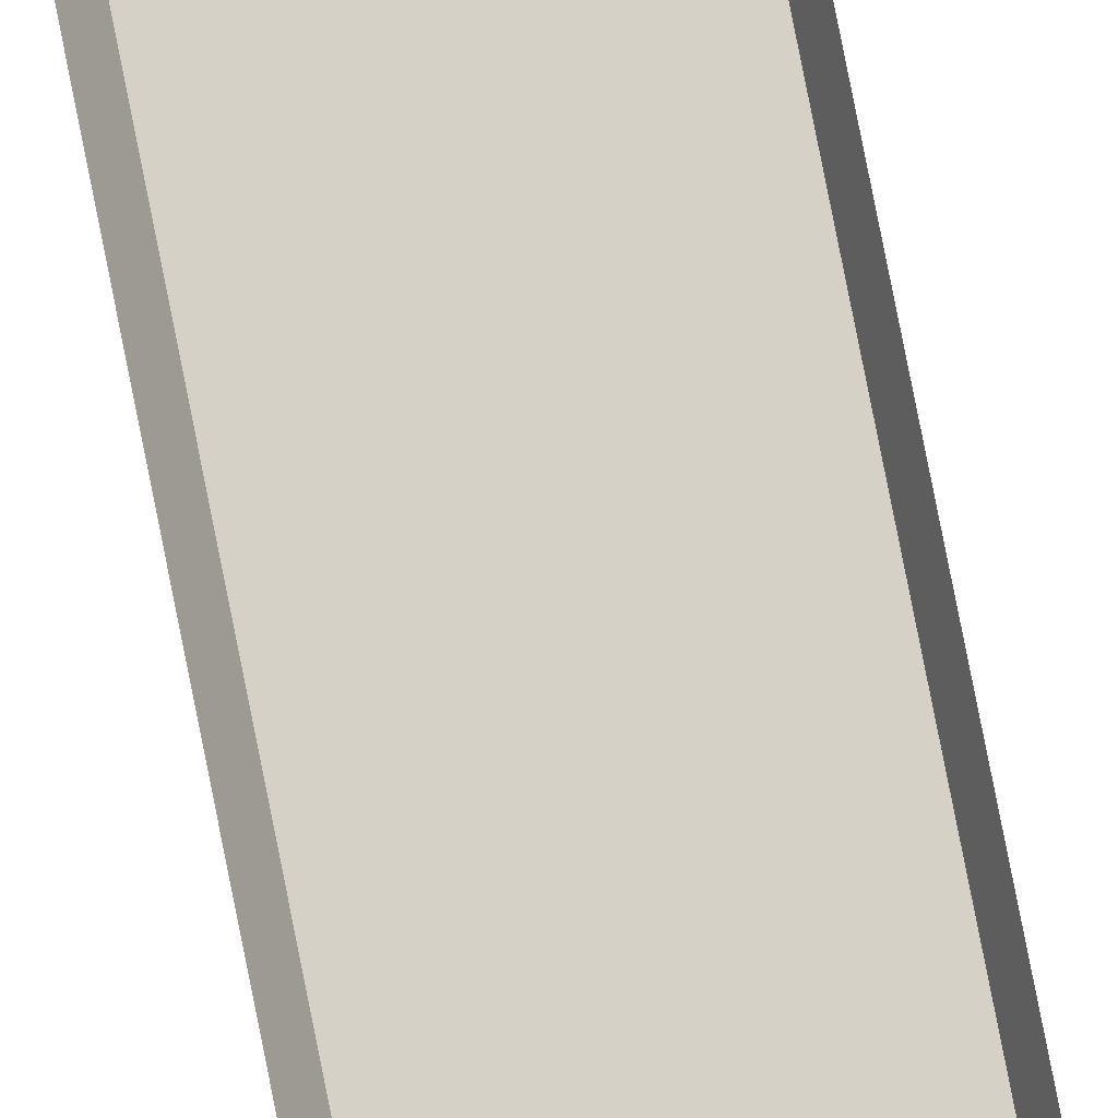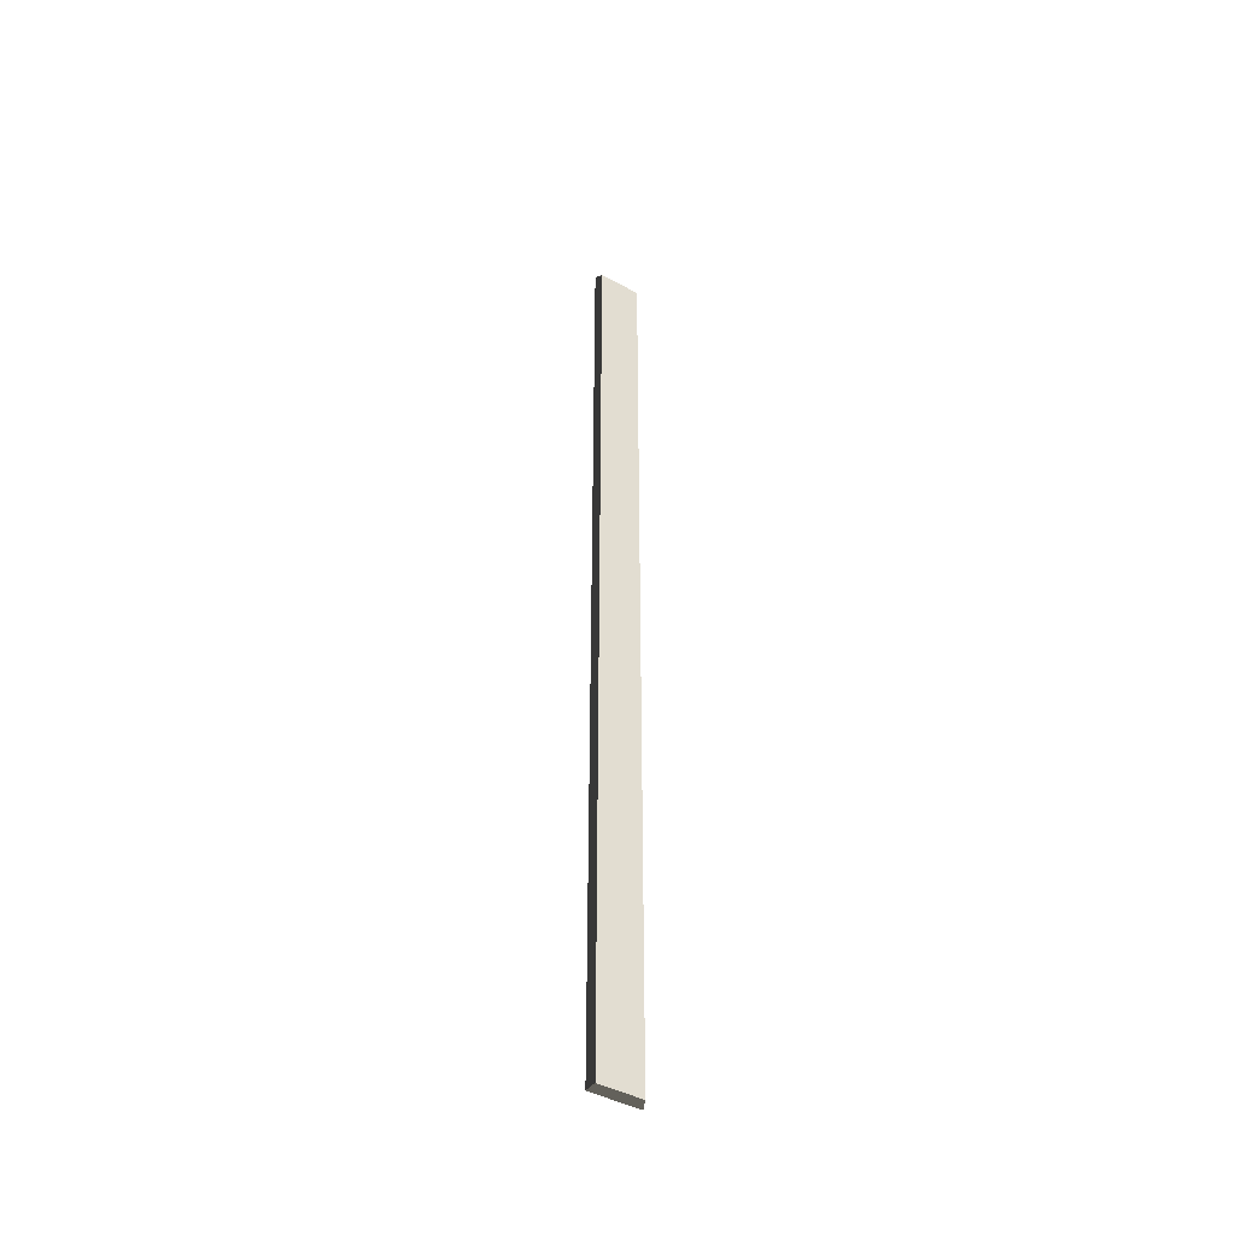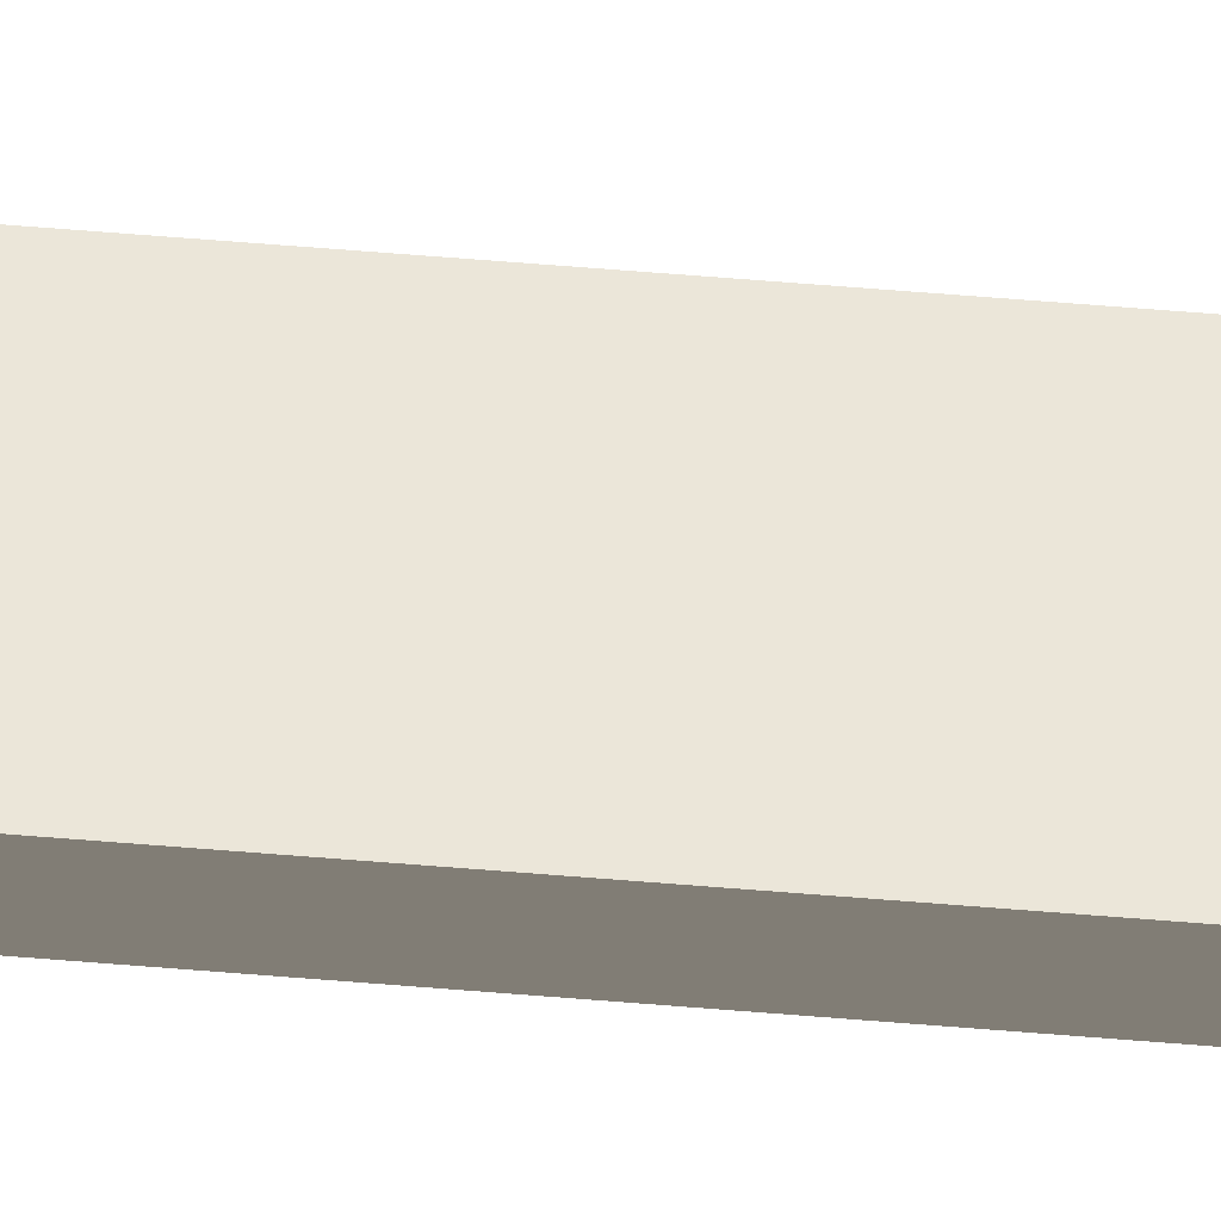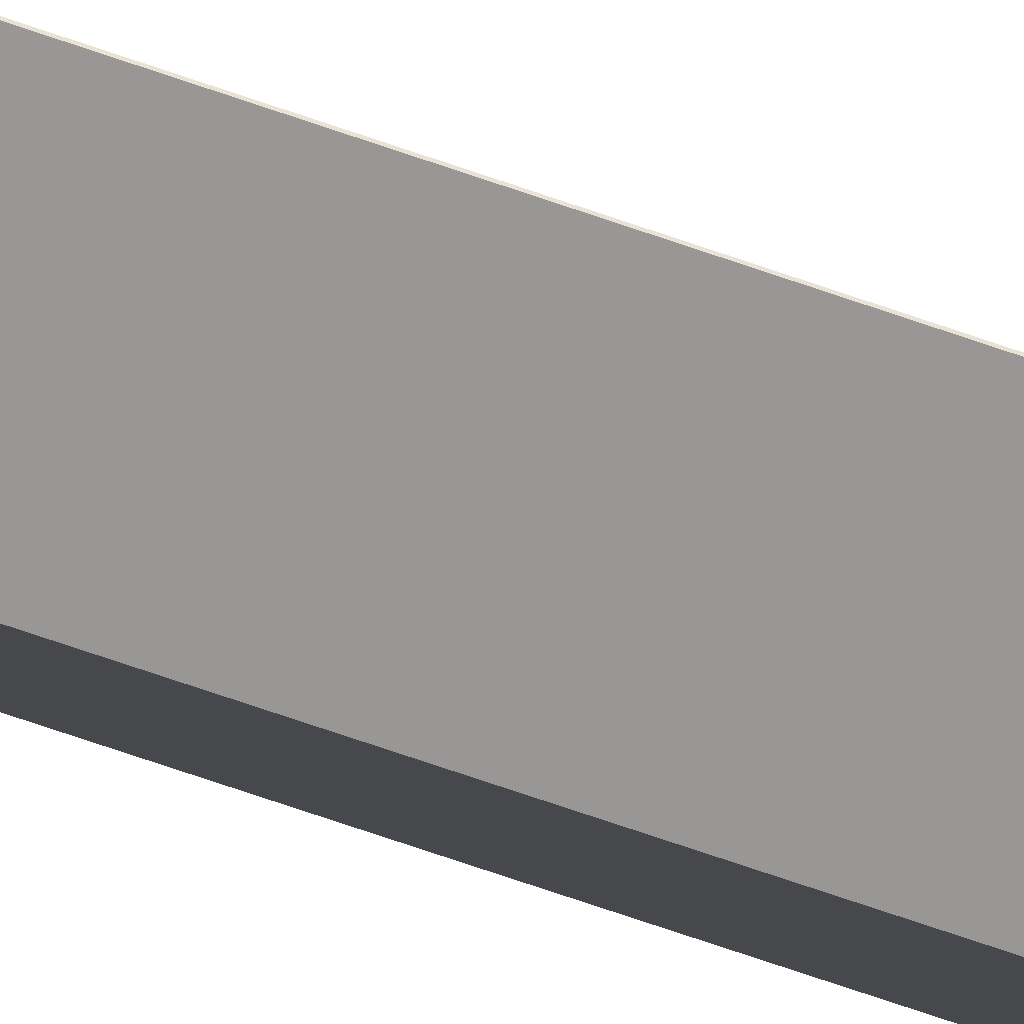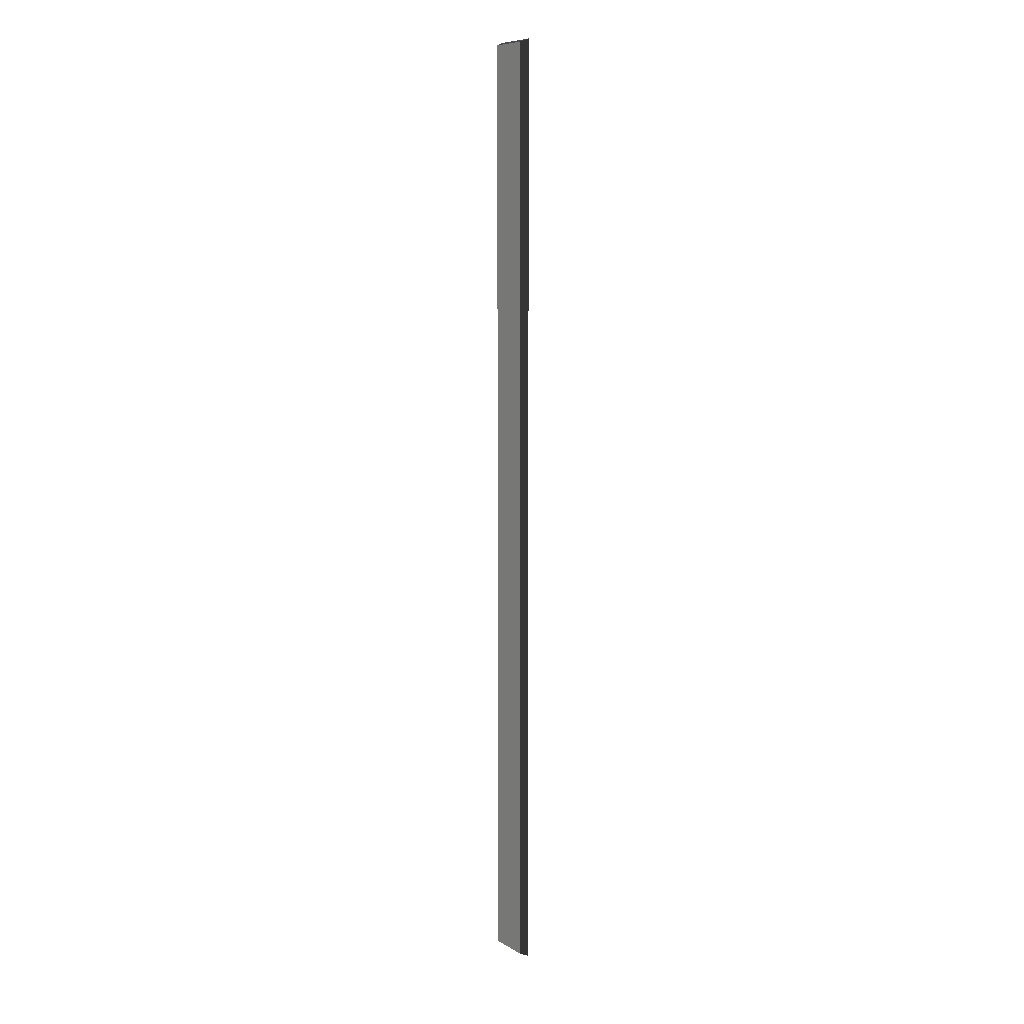
<metadata>
{"format":"obj","ext":"obj","renderer":"f3d","projection":"perspective","resolution":1024,"background":"white","views":[{"elev":78.9,"azim":168.8,"up":"+Y"},{"elev":-44.7,"azim":147.8,"up":"+Z"},{"elev":56.3,"azim":95.1,"up":"+Y"},{"elev":-68.3,"azim":70.6,"up":"+Y"},{"elev":8.4,"azim":-123.8,"up":"+Z"}]}
</metadata>
<code>
v -0.1329 0.01 -2.143
v 0.1329 0.01 -3
v 0.1329 0.01 -2.143
v -0.1329 0.01 -3
v -0.1329 0.01 -2.143
v -0.1529 -0.04 -3.02
v -0.1329 0.01 -3
v -0.1529 -0.04 -2.143
v -0.1529 -0.04 -3.02
v 0.1329 0.01 -3
v -0.1329 0.01 -3
v 0.1529 -0.04 -3.02
v 0.1329 0.01 -3
v 0.1529 -0.04 -2.143
v 0.1329 0.01 -2.143
v 0.1529 -0.04 -3.02
v -0.1329 0.01 -1.286
v 0.1329 0.01 -2.143
v 0.1329 0.01 -1.286
v -0.1329 0.01 -2.143
v -0.1329 0.01 -1.286
v -0.1529 -0.04 -2.143
v -0.1329 0.01 -2.143
v -0.1529 -0.04 -1.286
v 0.1329 0.01 -2.143
v 0.1529 -0.04 -1.286
v 0.1329 0.01 -1.286
v 0.1529 -0.04 -2.143
v -0.1329 0.01 -0.4286
v 0.1329 0.01 -1.286
v 0.1329 0.01 -0.4286
v -0.1329 0.01 -1.286
v -0.1329 0.01 -0.4286
v -0.1529 -0.04 -1.286
v -0.1329 0.01 -1.286
v -0.1529 -0.04 -0.4286
v 0.1329 0.01 -1.286
v 0.1529 -0.04 -0.4286
v 0.1329 0.01 -0.4286
v 0.1529 -0.04 -1.286
v -0.1329 0.01 0.4286
v 0.1329 0.01 -0.4286
v 0.1329 0.01 0.4286
v -0.1329 0.01 -0.4286
v -0.1329 0.01 0.4286
v -0.1529 -0.04 -0.4286
v -0.1329 0.01 -0.4286
v -0.1529 -0.04 0.4286
v 0.1329 0.01 -0.4286
v 0.1529 -0.04 0.4286
v 0.1329 0.01 0.4286
v 0.1529 -0.04 -0.4286
v -0.1329 0.01 1.286
v 0.1329 0.01 0.4286
v 0.1329 0.01 1.286
v -0.1329 0.01 0.4286
v -0.1329 0.01 1.286
v -0.1529 -0.04 0.4286
v -0.1329 0.01 0.4286
v -0.1529 -0.04 1.286
v 0.1329 0.01 0.4286
v 0.1529 -0.04 1.286
v 0.1329 0.01 1.286
v 0.1529 -0.04 0.4286
v -0.1329 0.01 2.143
v 0.1329 0.01 1.286
v 0.1329 0.01 2.143
v -0.1329 0.01 1.286
v -0.1329 0.01 2.143
v -0.1529 -0.04 1.286
v -0.1329 0.01 1.286
v -0.1529 -0.04 2.143
v 0.1329 0.01 1.286
v 0.1529 -0.04 2.143
v 0.1329 0.01 2.143
v 0.1529 -0.04 1.286
v -0.1329 0.01 3
v 0.1329 0.01 2.143
v 0.1329 0.01 3
v -0.1329 0.01 2.143
v -0.1329 0.01 3
v -0.1529 -0.04 2.143
v -0.1329 0.01 2.143
v -0.1529 -0.04 3.02
v 0.1529 -0.04 3.02
v -0.1329 0.01 3
v 0.1329 0.01 3
v -0.1529 -0.04 3.02
v 0.1329 0.01 2.143
v 0.1529 -0.04 3.02
v 0.1329 0.01 3
v 0.1529 -0.04 2.143
g manhole10_8787_1061
f 1 3 2
f 2 4 1
f 5 7 6
f 6 8 5
f 9 11 10
f 10 12 9
f 13 15 14
f 14 16 13
f 17 19 18
f 18 20 17
f 21 23 22
f 22 24 21
f 25 27 26
f 26 28 25
f 29 31 30
f 30 32 29
f 33 35 34
f 34 36 33
f 37 39 38
f 38 40 37
f 41 43 42
f 42 44 41
f 45 47 46
f 46 48 45
f 49 51 50
f 50 52 49
f 53 55 54
f 54 56 53
f 57 59 58
f 58 60 57
f 61 63 62
f 62 64 61
f 65 67 66
f 66 68 65
f 69 71 70
f 70 72 69
f 73 75 74
f 74 76 73
f 77 79 78
f 78 80 77
f 81 83 82
f 82 84 81
f 85 87 86
f 86 88 85
f 89 91 90
f 90 92 89

</code>
